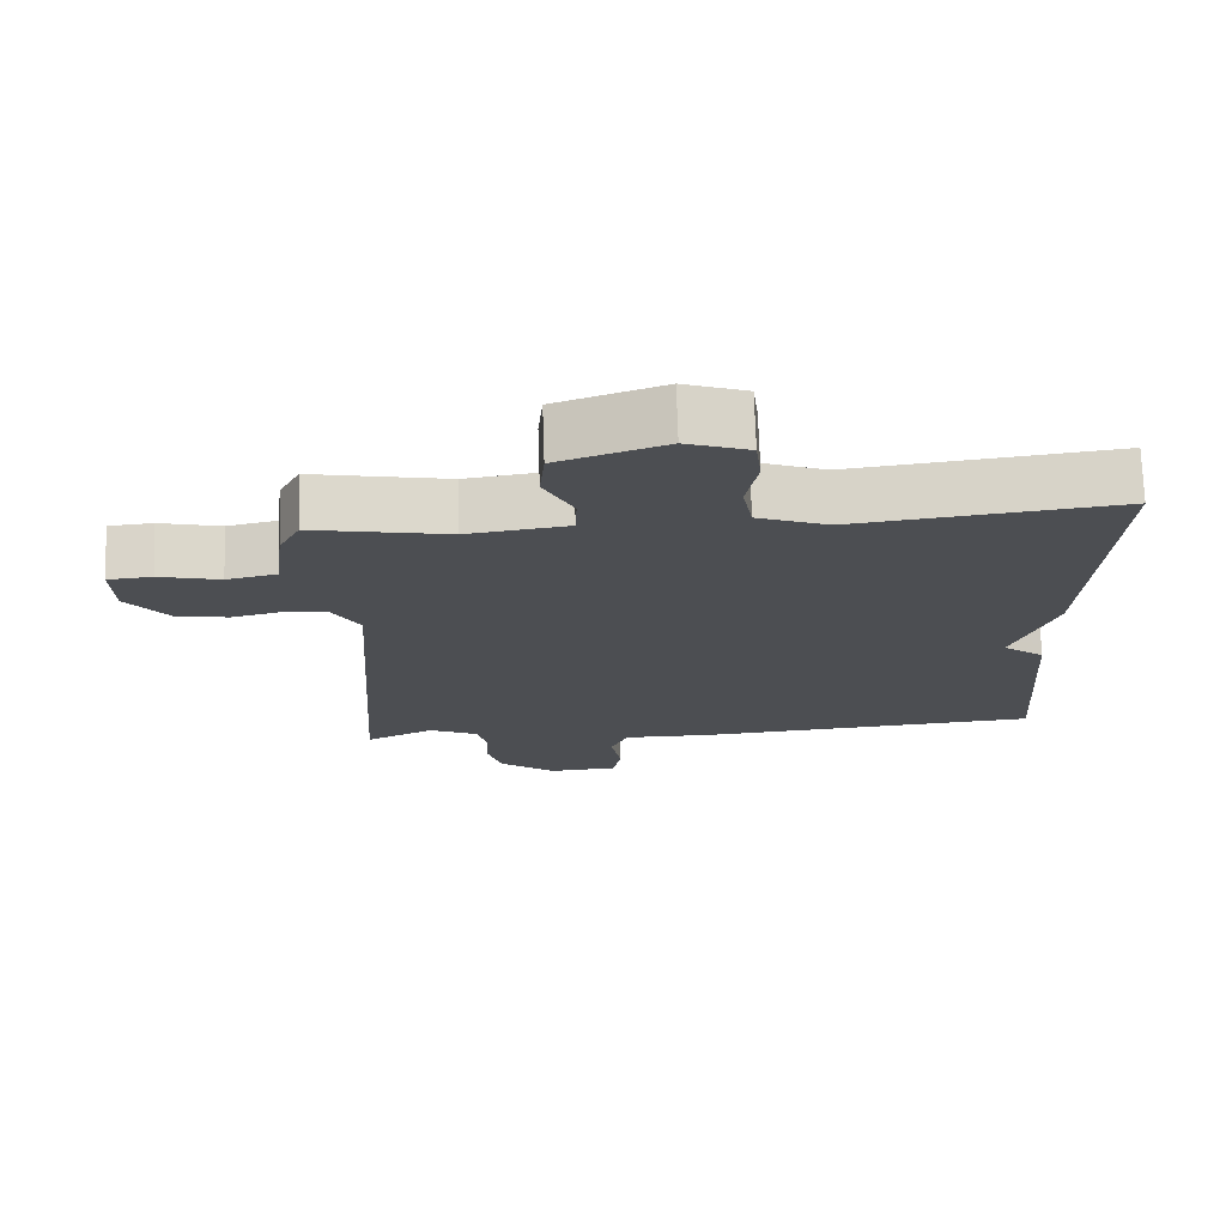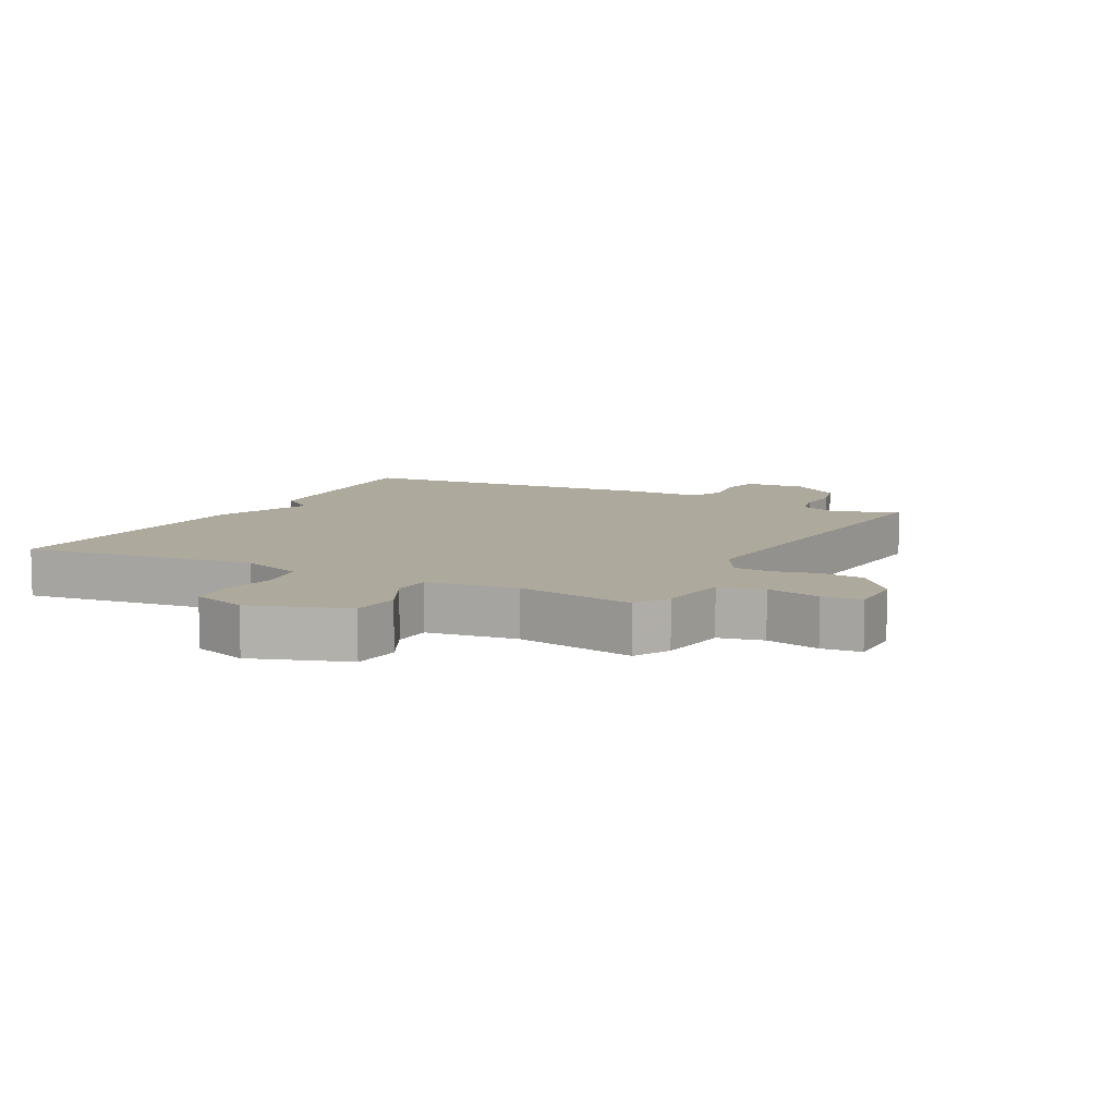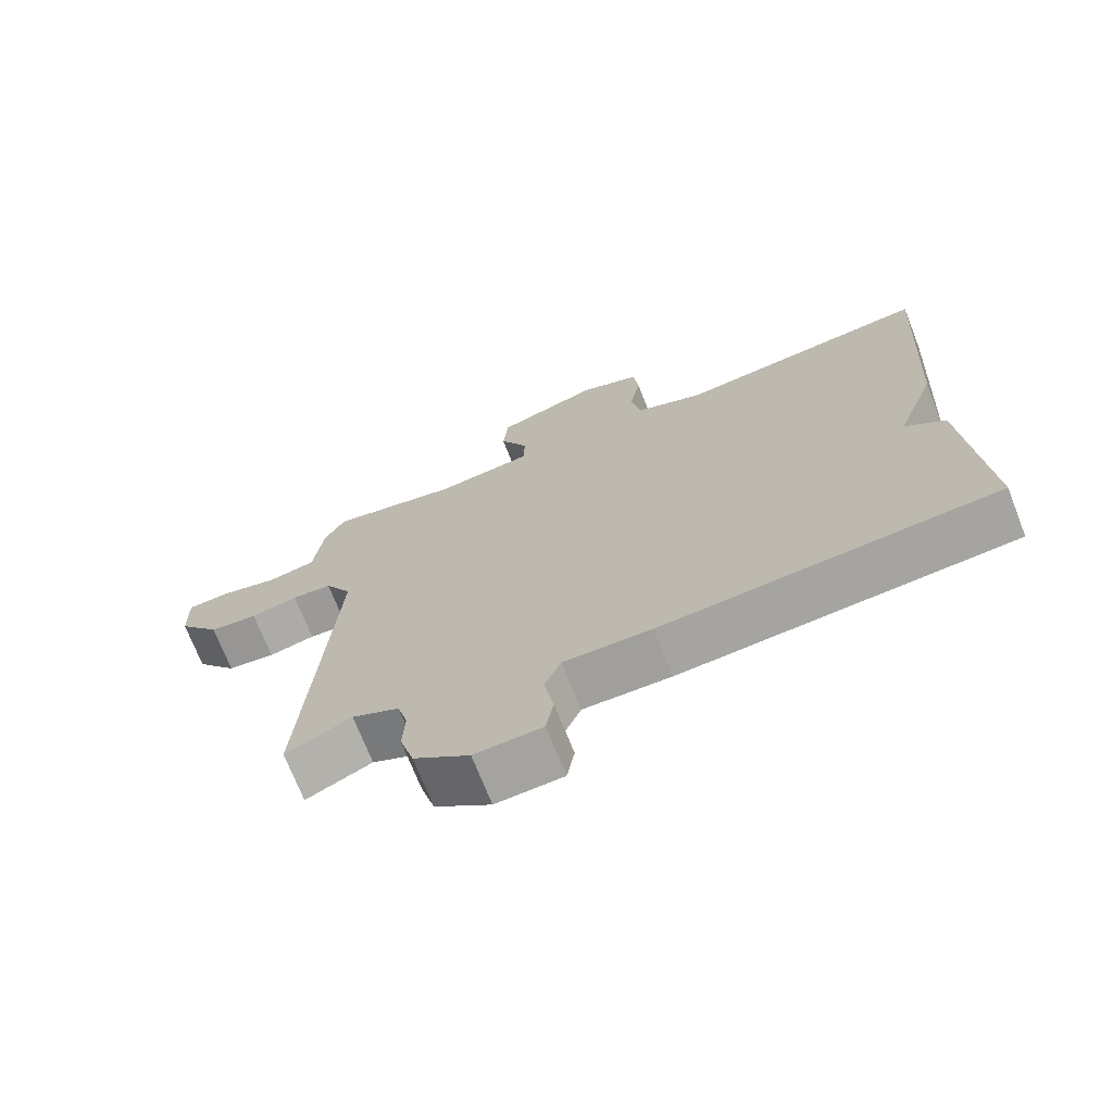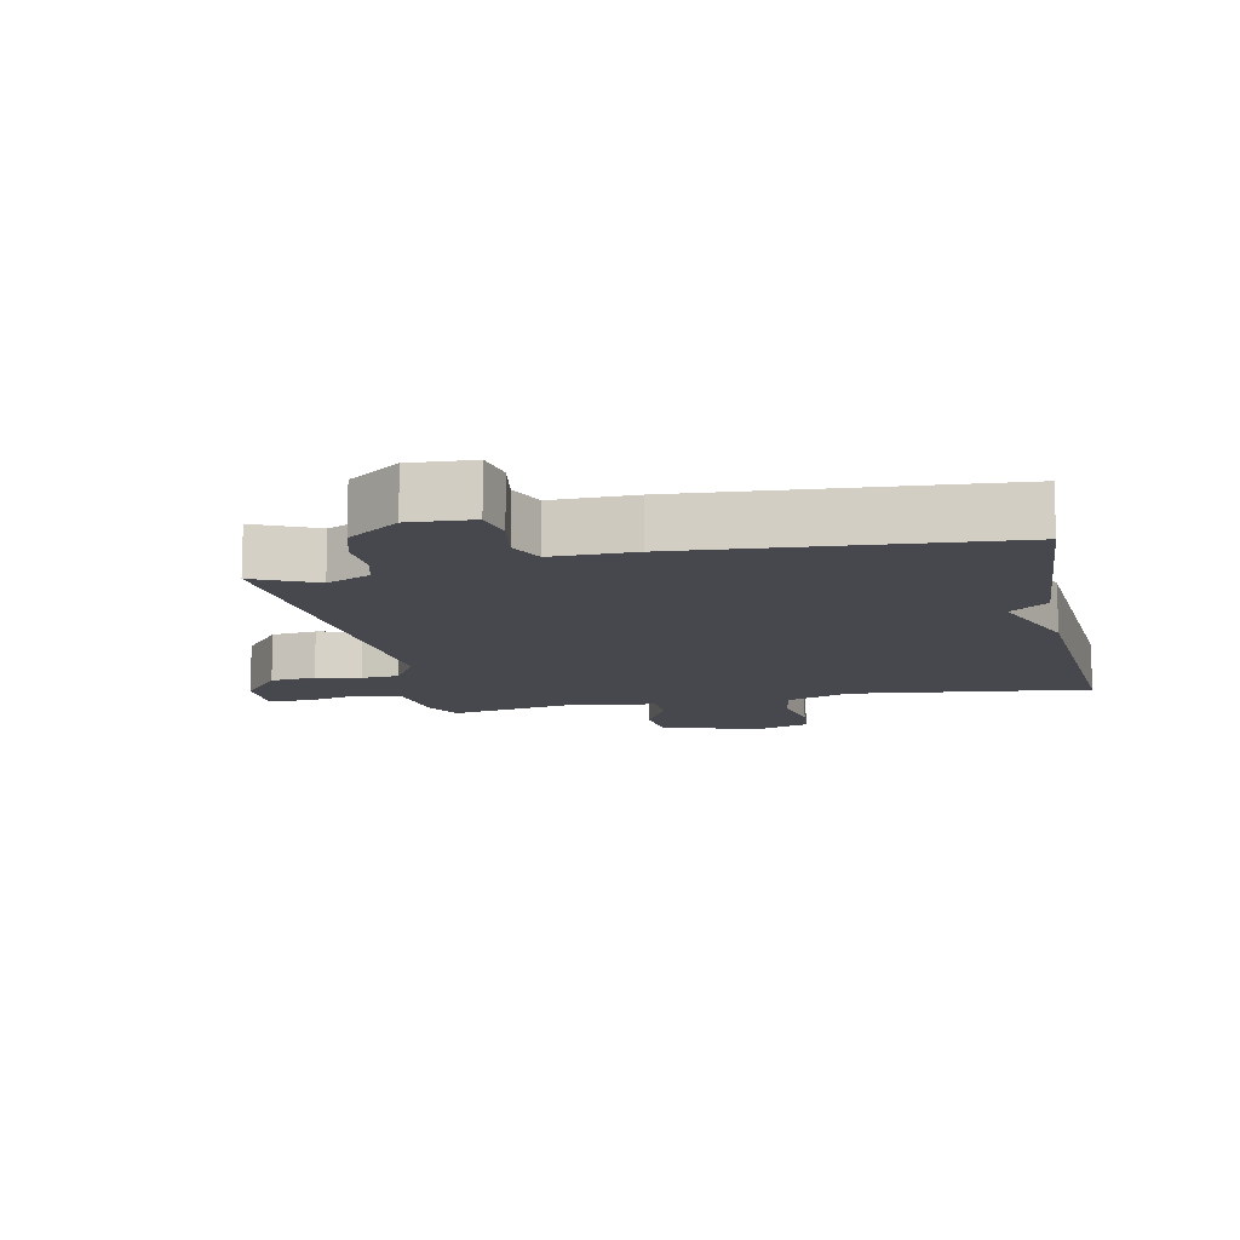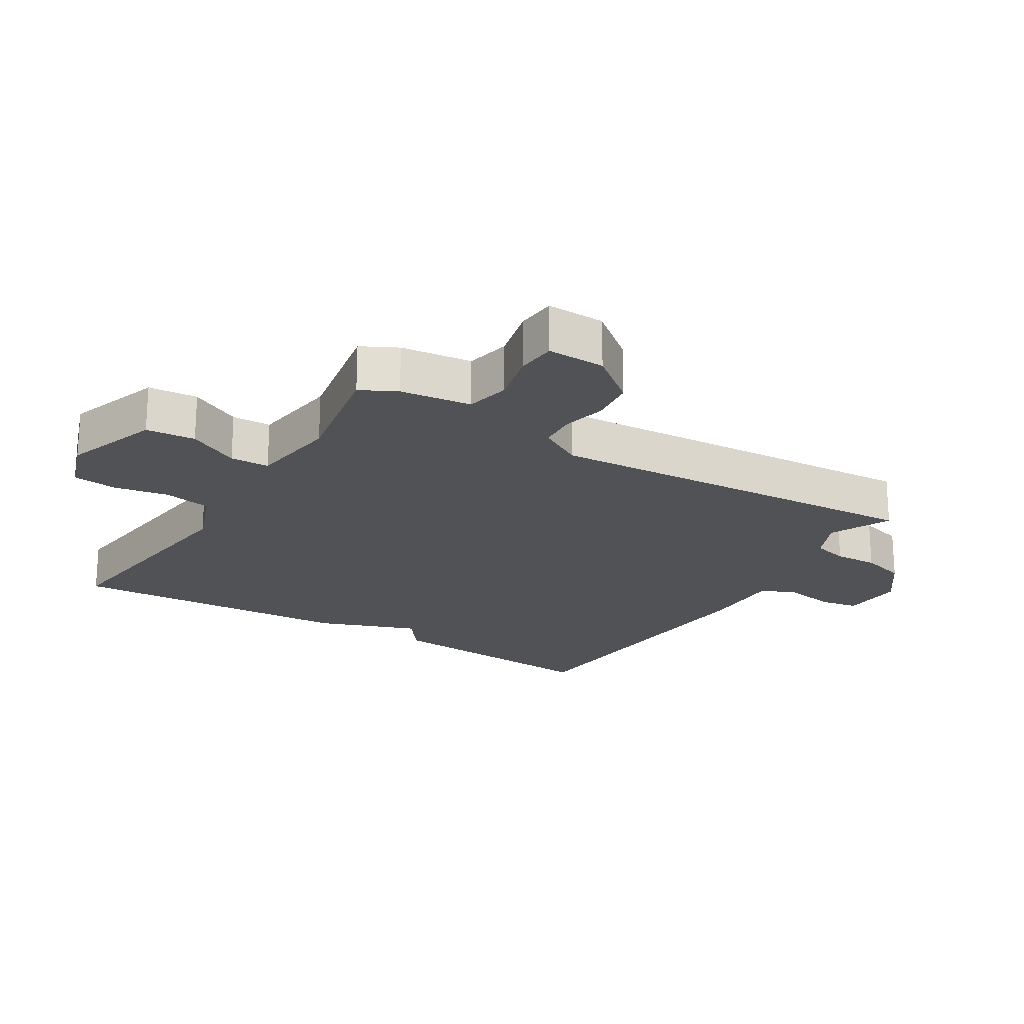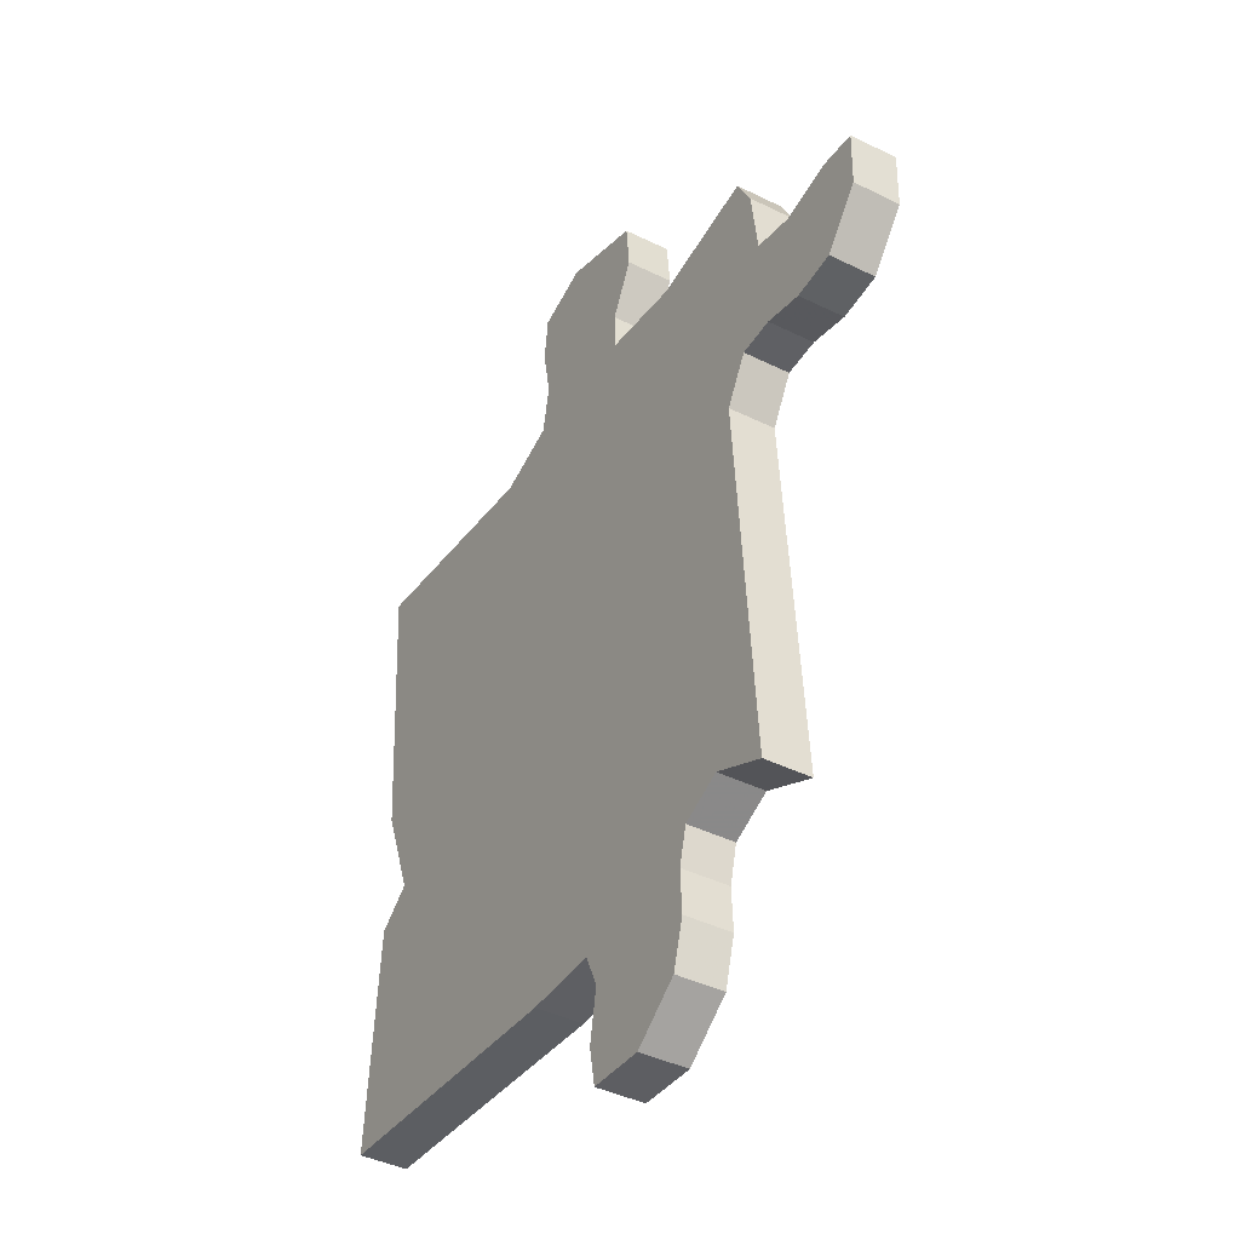
<metadata>
{"format":"obj","ext":"obj","renderer":"f3d","projection":"perspective","resolution":1024,"background":"white","views":[{"elev":73.1,"azim":178.1,"up":"+Z"},{"elev":8.8,"azim":28.0,"up":"+Y"},{"elev":-71.4,"azim":-158.5,"up":"+Z"},{"elev":-11.8,"azim":-167.9,"up":"+Y"},{"elev":-21.3,"azim":58.4,"up":"+Y"},{"elev":-41.6,"azim":59.2,"up":"+Z"}]}
</metadata>
<code>
v -0.5 0.07 -0.5
v -0.473 0.07 -0.146
v -0.415 0.07 -0.102
v -0.473 0.07 0.054
v -0.5 0.07 0.5
v -0.134 0.07 0.456
v -0.035 0.07 0.493
v -0.021 0.07 0.568
v -0.037 0.07 0.653
v -0.029 0.07 0.723
v 0.058 0.07 0.753
v 0.206 0.07 0.702
v 0.213 0.07 0.625
v 0.172 0.07 0.545
v 0.174 0.07 0.484
v 0.313 0.07 0.465
v 0.5 0.07 0.5
v 0.529 0.07 0.444
v 0.543 0.07 0.333
v 0.612 0.07 0.318
v 0.696 0.07 0.338
v 0.757 0.07 0.333
v 0.755 0.07 0.243
v 0.694 0.07 0.166
v 0.624 0.07 0.158
v 0.556 0.07 0.174
v 0.498 0.07 0.17
v 0.459 0.07 0.102
v 0.5 0.07 -0.5
v 0.405 0.07 -0.455
v 0.337 0.07 -0.486
v 0.323 0.07 -0.541
v 0.326 0.07 -0.609
v 0.306 0.07 -0.679
v 0.226 0.07 -0.738
v 0.129 0.07 -0.732
v 0.118 0.07 -0.671
v 0.132 0.07 -0.593
v 0.108 0.07 -0.537
v -0.018 0.07 -0.538
v -0.5 0 -0.5
v -0.473 0 -0.146
v -0.415 0 -0.102
v -0.473 0 0.054
v -0.5 0 0.5
v -0.134 0 0.456
v -0.035 0 0.493
v -0.021 0 0.568
v -0.037 0 0.653
v -0.029 0 0.723
v 0.058 0 0.753
v 0.206 0 0.702
v 0.213 0 0.625
v 0.172 0 0.545
v 0.174 0 0.484
v 0.313 0 0.465
v 0.5 0 0.5
v 0.529 0 0.444
v 0.543 0 0.333
v 0.612 0 0.318
v 0.696 0 0.338
v 0.757 0 0.333
v 0.755 0 0.243
v 0.694 0 0.166
v 0.624 0 0.158
v 0.556 0 0.174
v 0.498 0 0.17
v 0.459 0 0.102
v 0.5 0 -0.5
v 0.405 0 -0.455
v 0.337 0 -0.486
v 0.323 0 -0.541
v 0.326 0 -0.609
v 0.306 0 -0.679
v 0.226 0 -0.738
v 0.129 0 -0.732
v 0.118 0 -0.671
v 0.132 0 -0.593
v 0.108 0 -0.537
v -0.018 0 -0.538
f 1 2 3
f 40 1 3
f 39 40 3
f 36 37 38
f 35 36 38
f 34 35 38
f 33 34 38
f 32 33 38
f 31 32 38 39
f 4 5 6
f 3 4 6
f 39 3 6
f 31 39 6
f 30 31 6
f 30 6 7
f 29 30 7
f 28 29 7
f 24 25 26
f 23 24 26
f 22 23 26
f 21 22 26
f 20 21 26
f 19 20 26 27
f 19 27 28
f 18 19 28
f 17 18 28
f 16 17 28
f 12 13 14
f 11 12 14
f 10 11 14
f 9 10 14
f 8 9 14
f 8 14 15
f 7 8 15
f 7 15 16 28
f 43 42 41
f 43 41 80
f 43 80 79
f 78 77 76
f 78 76 75
f 78 75 74
f 78 74 73
f 78 73 72
f 79 78 72 71
f 46 45 44
f 46 44 43
f 46 43 79
f 46 79 71
f 46 71 70
f 47 46 70
f 47 70 69
f 47 69 68
f 66 65 64
f 66 64 63
f 66 63 62
f 66 62 61
f 66 61 60
f 67 66 60 59
f 68 67 59
f 68 59 58
f 68 58 57
f 68 57 56
f 54 53 52
f 54 52 51
f 54 51 50
f 54 50 49
f 54 49 48
f 55 54 48
f 55 48 47
f 68 56 55 47
f 1 41 42 2
f 2 42 43 3
f 3 43 44 4
f 4 44 45 5
f 5 45 46 6
f 6 46 47 7
f 7 47 48 8
f 8 48 49 9
f 9 49 50 10
f 10 50 51 11
f 11 51 52 12
f 12 52 53 13
f 13 53 54 14
f 14 54 55 15
f 15 55 56 16
f 16 56 57 17
f 17 57 58 18
f 18 58 59 19
f 19 59 60 20
f 20 60 61 21
f 21 61 62 22
f 22 62 63 23
f 23 63 64 24
f 24 64 65 25
f 25 65 66 26
f 26 66 67 27
f 27 67 68 28
f 28 68 69 29
f 29 69 70 30
f 30 70 71 31
f 31 71 72 32
f 32 72 73 33
f 33 73 74 34
f 34 74 75 35
f 35 75 76 36
f 36 76 77 37
f 37 77 78 38
f 38 78 79 39
f 39 79 80 40
f 40 80 41 1

</code>
